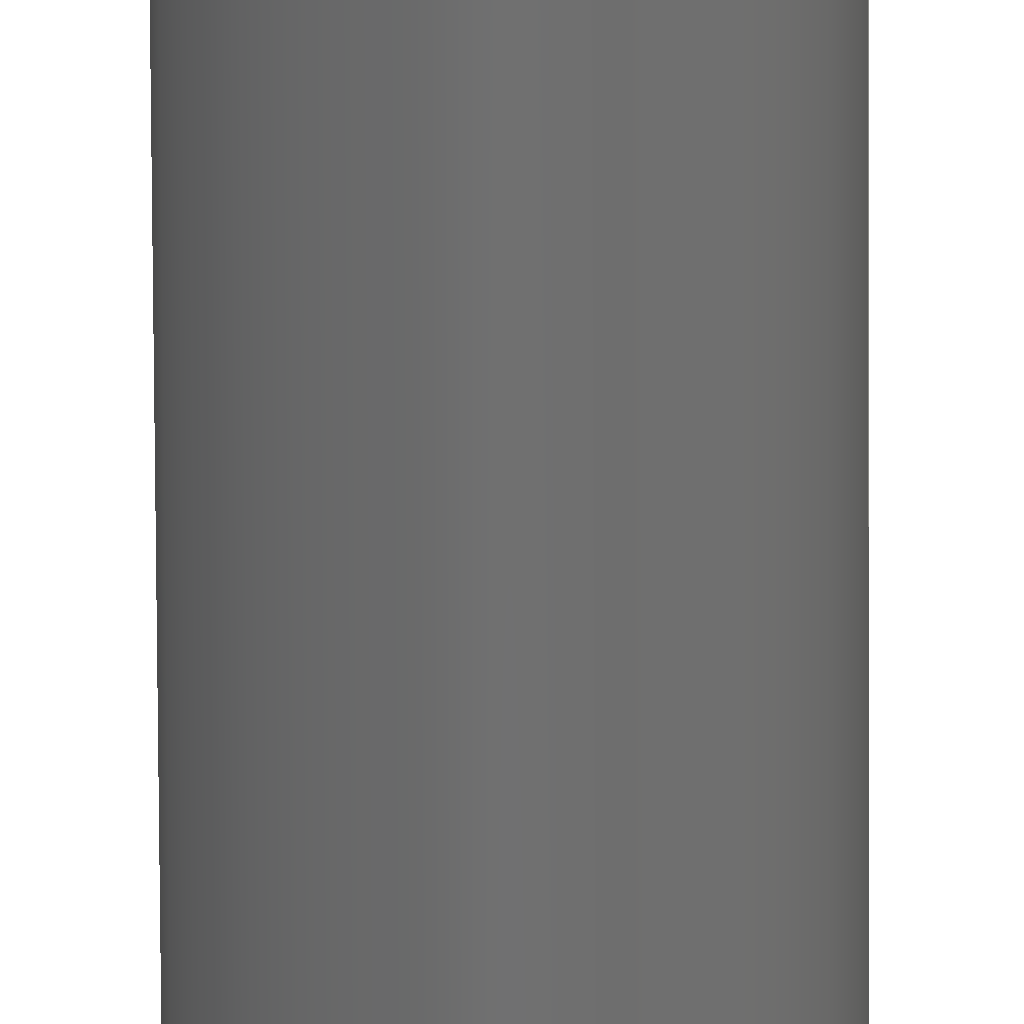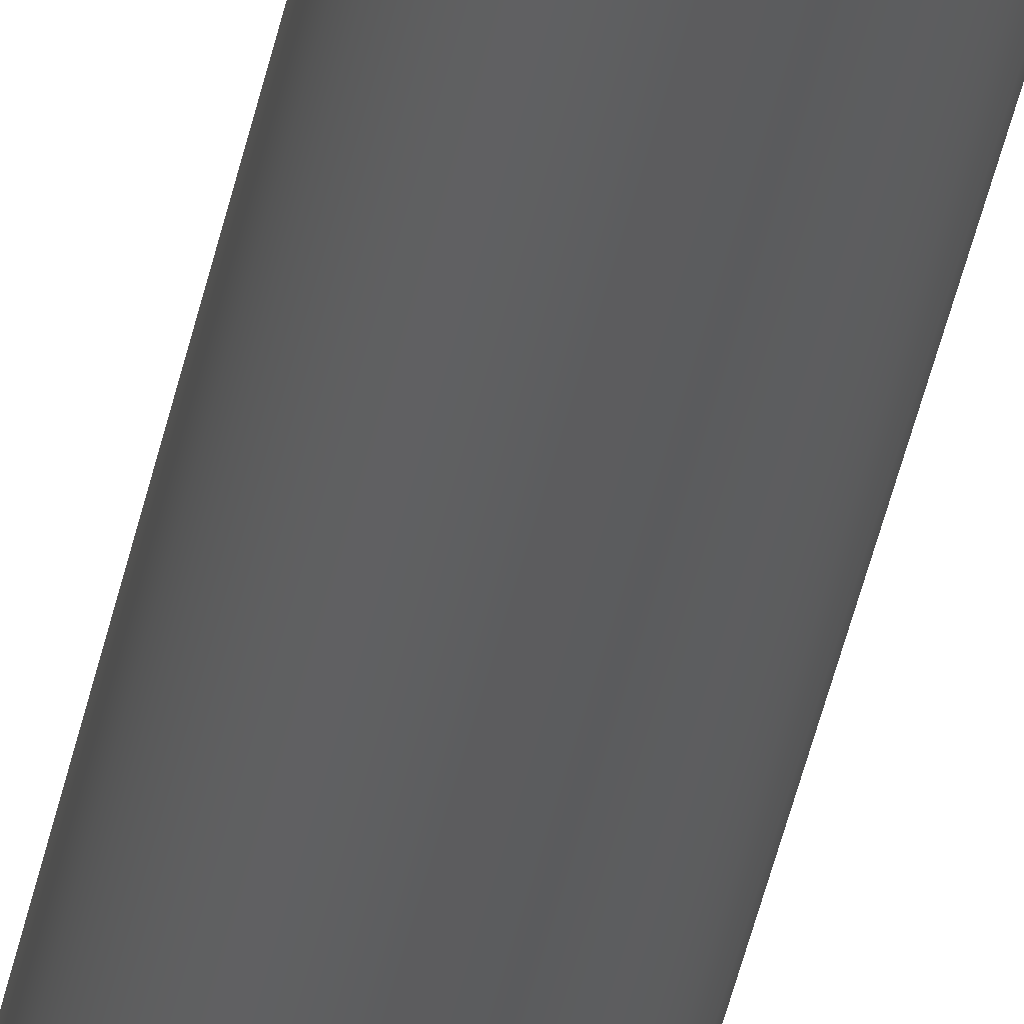
<metadata>
{"format":"step","ext":"step","renderer":"f3d","projection":"perspective","resolution":1024,"background":"white","views":[{"elev":-61.2,"azim":0.3,"up":"+Y"},{"elev":-29.3,"azim":-8.4,"up":"+Y"}]}
</metadata>
<code>
ISO-10303-21;
DATA;
#1 = APPLICATION_PROTOCOL_DEFINITION('committee draft',
  'automotive_design',1997,#2);
#2 = APPLICATION_CONTEXT(
  'core data for automotive mechanical design processes');
#3 = SHAPE_DEFINITION_REPRESENTATION(#4,#10);
#4 = PRODUCT_DEFINITION_SHAPE('','',#5);
#5 = PRODUCT_DEFINITION('design','',#6,#9);
#6 = PRODUCT_DEFINITION_FORMATION('','',#7);
#7 = PRODUCT('ASSEMBLY','ASSEMBLY','',(#8));
#8 = MECHANICAL_CONTEXT('',#2,'mechanical');
#9 = PRODUCT_DEFINITION_CONTEXT('part definition',#2,'design');
#10 = SHAPE_REPRESENTATION('',(#11,#15,#19),#23);
#11 = AXIS2_PLACEMENT_3D('',#12,#13,#14);
#12 = CARTESIAN_POINT('',(0,0,0));
#13 = DIRECTION('',(0,0,1));
#14 = DIRECTION('',(1,0,-0));
#15 = AXIS2_PLACEMENT_3D('',#16,#17,#18);
#16 = CARTESIAN_POINT('',(50,0,0));
#17 = DIRECTION('',(0,0,1));
#18 = DIRECTION('',(1,0,0));
#19 = AXIS2_PLACEMENT_3D('',#20,#21,#22);
#20 = CARTESIAN_POINT('',(50,0,0));
#21 = DIRECTION('',(0,0,1));
#22 = DIRECTION('',(1,0,0));
#23 = ( GEOMETRIC_REPRESENTATION_CONTEXT(3) 
GLOBAL_UNCERTAINTY_ASSIGNED_CONTEXT((#27)) GLOBAL_UNIT_ASSIGNED_CONTEXT(
(#24,#25,#26)) REPRESENTATION_CONTEXT('Context #1',
  '3D Context with UNIT and UNCERTAINTY') );
#24 = ( LENGTH_UNIT() NAMED_UNIT(*) SI_UNIT(.MILLI.,.METRE.) );
#25 = ( NAMED_UNIT(*) PLANE_ANGLE_UNIT() SI_UNIT($,.RADIAN.) );
#26 = ( NAMED_UNIT(*) SI_UNIT($,.STERADIAN.) SOLID_ANGLE_UNIT() );
#27 = UNCERTAINTY_MEASURE_WITH_UNIT(LENGTH_MEASURE(1e-07),#24,
  'distance_accuracy_value','confusion accuracy');
#28 = PRODUCT_TYPE('part',$,(#7));
#29 = SHAPE_REPRESENTATION('',(#11,#30,#39),#48);
#30 = GEOMETRIC_CURVE_SET('',(#31));
#31 = TRIMMED_CURVE('',#32,(#37,PARAMETER_VALUE(0)),(#38,
    PARAMETER_VALUE(6.283)),.T.,.PARAMETER.);
#32 = CIRCLE('',#33,1.5);
#33 = AXIS2_PLACEMENT_3D('',#34,#35,#36);
#34 = CARTESIAN_POINT('',(0,0,0));
#35 = DIRECTION('',(0,0,1));
#36 = DIRECTION('',(1,0,-0));
#37 = CARTESIAN_POINT('',(1.5,0,0));
#38 = CARTESIAN_POINT('',(1.5,0,0));
#39 = GEOMETRIC_CURVE_SET('',(#40));
#40 = TRIMMED_CURVE('',#41,(#46,PARAMETER_VALUE(0)),(#47,
    PARAMETER_VALUE(6.283)),.T.,.PARAMETER.);
#41 = CIRCLE('',#42,1);
#42 = AXIS2_PLACEMENT_3D('',#43,#44,#45);
#43 = CARTESIAN_POINT('',(0,0,0));
#44 = DIRECTION('',(0,0,1));
#45 = DIRECTION('',(1,0,-0));
#46 = CARTESIAN_POINT('',(1,0,0));
#47 = CARTESIAN_POINT('',(1,0,0));
#48 = ( GEOMETRIC_REPRESENTATION_CONTEXT(3) 
GLOBAL_UNCERTAINTY_ASSIGNED_CONTEXT((#52)) GLOBAL_UNIT_ASSIGNED_CONTEXT(
(#49,#50,#51)) REPRESENTATION_CONTEXT('Context #1',
  '3D Context with UNIT and UNCERTAINTY') );
#49 = ( LENGTH_UNIT() NAMED_UNIT(*) SI_UNIT(.MILLI.,.METRE.) );
#50 = ( NAMED_UNIT(*) PLANE_ANGLE_UNIT() SI_UNIT($,.RADIAN.) );
#51 = ( NAMED_UNIT(*) SI_UNIT($,.STERADIAN.) SOLID_ANGLE_UNIT() );
#52 = UNCERTAINTY_MEASURE_WITH_UNIT(LENGTH_MEASURE(1e-07),#49,
  'distance_accuracy_value','confusion accuracy');
#53 = SHAPE_DEFINITION_REPRESENTATION(#54,#29);
#54 = PRODUCT_DEFINITION_SHAPE('','',#55);
#55 = PRODUCT_DEFINITION('design','',#56,#59);
#56 = PRODUCT_DEFINITION_FORMATION('','',#57);
#57 = PRODUCT('Sketch','Sketch','',(#58));
#58 = MECHANICAL_CONTEXT('',#2,'mechanical');
#59 = PRODUCT_DEFINITION_CONTEXT('part definition',#2,'design');
#60 = CONTEXT_DEPENDENT_SHAPE_REPRESENTATION(#61,#63);
#61 = ( REPRESENTATION_RELATIONSHIP('','',#29,#10) 
REPRESENTATION_RELATIONSHIP_WITH_TRANSFORMATION(#62) 
SHAPE_REPRESENTATION_RELATIONSHIP() );
#62 = ITEM_DEFINED_TRANSFORMATION('','',#11,#15);
#63 = PRODUCT_DEFINITION_SHAPE('Placement','Placement of an item',#64);
#64 = NEXT_ASSEMBLY_USAGE_OCCURRENCE('3','=>[0:1:1:2]','',#5,#55,$);
#65 = PRODUCT_TYPE('part',$,(#57));
#66 = ADVANCED_BREP_SHAPE_REPRESENTATION('',(#11,#67),#265);
#67 = MANIFOLD_SOLID_BREP('',#68);
#68 = CLOSED_SHELL('',(#69,#165,#251,#258));
#69 = ADVANCED_FACE('',(#70),#84,.T.);
#70 = FACE_BOUND('',#71,.F.);
#71 = EDGE_LOOP('',(#72,#102,#133,#134));
#72 = ORIENTED_EDGE('',*,*,#73,.T.);
#73 = EDGE_CURVE('',#74,#76,#78,.T.);
#74 = VERTEX_POINT('',#75);
#75 = CARTESIAN_POINT('',(1.5,0,0));
#76 = VERTEX_POINT('',#77);
#77 = CARTESIAN_POINT('',(1.5,0,80));
#78 = SEAM_CURVE('',#79,(#83,#95),.PCURVE_S1);
#79 = LINE('',#80,#81);
#80 = CARTESIAN_POINT('',(1.5,0,0));
#81 = VECTOR('',#82,1);
#82 = DIRECTION('',(0,0,1));
#83 = PCURVE('',#84,#89);
#84 = CYLINDRICAL_SURFACE('',#85,1.5);
#85 = AXIS2_PLACEMENT_3D('',#86,#87,#88);
#86 = CARTESIAN_POINT('',(0,0,0));
#87 = DIRECTION('',(-0,-0,-1));
#88 = DIRECTION('',(1,0,0));
#89 = DEFINITIONAL_REPRESENTATION('',(#90),#94);
#90 = LINE('',#91,#92);
#91 = CARTESIAN_POINT('',(-0,0));
#92 = VECTOR('',#93,1);
#93 = DIRECTION('',(-0,-1));
#94 = ( GEOMETRIC_REPRESENTATION_CONTEXT(2) 
PARAMETRIC_REPRESENTATION_CONTEXT() REPRESENTATION_CONTEXT('2D SPACE',''
  ) );
#95 = PCURVE('',#84,#96);
#96 = DEFINITIONAL_REPRESENTATION('',(#97),#101);
#97 = LINE('',#98,#99);
#98 = CARTESIAN_POINT('',(-6.283,0));
#99 = VECTOR('',#100,1);
#100 = DIRECTION('',(-0,-1));
#101 = ( GEOMETRIC_REPRESENTATION_CONTEXT(2) 
PARAMETRIC_REPRESENTATION_CONTEXT() REPRESENTATION_CONTEXT('2D SPACE',''
  ) );
#102 = ORIENTED_EDGE('',*,*,#103,.T.);
#103 = EDGE_CURVE('',#76,#76,#104,.T.);
#104 = SURFACE_CURVE('',#105,(#110,#117),.PCURVE_S1);
#105 = CIRCLE('',#106,1.5);
#106 = AXIS2_PLACEMENT_3D('',#107,#108,#109);
#107 = CARTESIAN_POINT('',(0,0,80));
#108 = DIRECTION('',(0,0,1));
#109 = DIRECTION('',(1,0,0));
#110 = PCURVE('',#84,#111);
#111 = DEFINITIONAL_REPRESENTATION('',(#112),#116);
#112 = LINE('',#113,#114);
#113 = CARTESIAN_POINT('',(-0,-80));
#114 = VECTOR('',#115,1);
#115 = DIRECTION('',(-1,0));
#116 = ( GEOMETRIC_REPRESENTATION_CONTEXT(2) 
PARAMETRIC_REPRESENTATION_CONTEXT() REPRESENTATION_CONTEXT('2D SPACE',''
  ) );
#117 = PCURVE('',#118,#123);
#118 = PLANE('',#119);
#119 = AXIS2_PLACEMENT_3D('',#120,#121,#122);
#120 = CARTESIAN_POINT('',(1.5,0,80));
#121 = DIRECTION('',(0,0,-1));
#122 = DIRECTION('',(-1,0,0));
#123 = DEFINITIONAL_REPRESENTATION('',(#124),#132);
#124 = ( BOUNDED_CURVE() B_SPLINE_CURVE(2,(#125,#126,#127,#128,#129,#130
,#131),.UNSPECIFIED.,.F.,.F.) B_SPLINE_CURVE_WITH_KNOTS((1,2,2,2,2,1),(
    -2.094,0,2.094,4.189,6.283,
8.378),.UNSPECIFIED.) CURVE() GEOMETRIC_REPRESENTATION_ITEM() 
RATIONAL_B_SPLINE_CURVE((1,0.5,1,0.5,1,0.5,1)) REPRESENTATION_ITEM(
  '') );
#125 = CARTESIAN_POINT('',(0,0));
#126 = CARTESIAN_POINT('',(0,2.598));
#127 = CARTESIAN_POINT('',(2.25,1.299));
#128 = CARTESIAN_POINT('',(4.5,3.674e-16));
#129 = CARTESIAN_POINT('',(2.25,-1.299));
#130 = CARTESIAN_POINT('',(2.22e-15,-2.598));
#131 = CARTESIAN_POINT('',(0,0));
#132 = ( GEOMETRIC_REPRESENTATION_CONTEXT(2) 
PARAMETRIC_REPRESENTATION_CONTEXT() REPRESENTATION_CONTEXT('2D SPACE',''
  ) );
#133 = ORIENTED_EDGE('',*,*,#73,.F.);
#134 = ORIENTED_EDGE('',*,*,#135,.F.);
#135 = EDGE_CURVE('',#74,#74,#136,.T.);
#136 = SURFACE_CURVE('',#137,(#142,#149),.PCURVE_S1);
#137 = CIRCLE('',#138,1.5);
#138 = AXIS2_PLACEMENT_3D('',#139,#140,#141);
#139 = CARTESIAN_POINT('',(0,0,0));
#140 = DIRECTION('',(0,0,1));
#141 = DIRECTION('',(1,0,0));
#142 = PCURVE('',#84,#143);
#143 = DEFINITIONAL_REPRESENTATION('',(#144),#148);
#144 = LINE('',#145,#146);
#145 = CARTESIAN_POINT('',(-0,0));
#146 = VECTOR('',#147,1);
#147 = DIRECTION('',(-1,0));
#148 = ( GEOMETRIC_REPRESENTATION_CONTEXT(2) 
PARAMETRIC_REPRESENTATION_CONTEXT() REPRESENTATION_CONTEXT('2D SPACE',''
  ) );
#149 = PCURVE('',#150,#155);
#150 = PLANE('',#151);
#151 = AXIS2_PLACEMENT_3D('',#152,#153,#154);
#152 = CARTESIAN_POINT('',(1.5,0,0));
#153 = DIRECTION('',(0,0,-1));
#154 = DIRECTION('',(-1,0,0));
#155 = DEFINITIONAL_REPRESENTATION('',(#156),#164);
#156 = ( BOUNDED_CURVE() B_SPLINE_CURVE(2,(#157,#158,#159,#160,#161,#162
,#163),.UNSPECIFIED.,.F.,.F.) B_SPLINE_CURVE_WITH_KNOTS((1,2,2,2,2,1),(
    -2.094,0,2.094,4.189,6.283,
8.378),.UNSPECIFIED.) CURVE() GEOMETRIC_REPRESENTATION_ITEM() 
RATIONAL_B_SPLINE_CURVE((1,0.5,1,0.5,1,0.5,1)) REPRESENTATION_ITEM(
  '') );
#157 = CARTESIAN_POINT('',(0,0));
#158 = CARTESIAN_POINT('',(0,2.598));
#159 = CARTESIAN_POINT('',(2.25,1.299));
#160 = CARTESIAN_POINT('',(4.5,3.674e-16));
#161 = CARTESIAN_POINT('',(2.25,-1.299));
#162 = CARTESIAN_POINT('',(2.22e-15,-2.598));
#163 = CARTESIAN_POINT('',(0,0));
#164 = ( GEOMETRIC_REPRESENTATION_CONTEXT(2) 
PARAMETRIC_REPRESENTATION_CONTEXT() REPRESENTATION_CONTEXT('2D SPACE',''
  ) );
#165 = ADVANCED_FACE('',(#166),#180,.F.);
#166 = FACE_BOUND('',#167,.T.);
#167 = EDGE_LOOP('',(#168,#198,#224,#225));
#168 = ORIENTED_EDGE('',*,*,#169,.T.);
#169 = EDGE_CURVE('',#170,#172,#174,.T.);
#170 = VERTEX_POINT('',#171);
#171 = CARTESIAN_POINT('',(1,0,0));
#172 = VERTEX_POINT('',#173);
#173 = CARTESIAN_POINT('',(1,0,80));
#174 = SEAM_CURVE('',#175,(#179,#191),.PCURVE_S1);
#175 = LINE('',#176,#177);
#176 = CARTESIAN_POINT('',(1,0,0));
#177 = VECTOR('',#178,1);
#178 = DIRECTION('',(0,0,1));
#179 = PCURVE('',#180,#185);
#180 = CYLINDRICAL_SURFACE('',#181,1);
#181 = AXIS2_PLACEMENT_3D('',#182,#183,#184);
#182 = CARTESIAN_POINT('',(0,0,0));
#183 = DIRECTION('',(-0,-0,-1));
#184 = DIRECTION('',(1,0,0));
#185 = DEFINITIONAL_REPRESENTATION('',(#186),#190);
#186 = LINE('',#187,#188);
#187 = CARTESIAN_POINT('',(-0,0));
#188 = VECTOR('',#189,1);
#189 = DIRECTION('',(-0,-1));
#190 = ( GEOMETRIC_REPRESENTATION_CONTEXT(2) 
PARAMETRIC_REPRESENTATION_CONTEXT() REPRESENTATION_CONTEXT('2D SPACE',''
  ) );
#191 = PCURVE('',#180,#192);
#192 = DEFINITIONAL_REPRESENTATION('',(#193),#197);
#193 = LINE('',#194,#195);
#194 = CARTESIAN_POINT('',(-6.283,0));
#195 = VECTOR('',#196,1);
#196 = DIRECTION('',(-0,-1));
#197 = ( GEOMETRIC_REPRESENTATION_CONTEXT(2) 
PARAMETRIC_REPRESENTATION_CONTEXT() REPRESENTATION_CONTEXT('2D SPACE',''
  ) );
#198 = ORIENTED_EDGE('',*,*,#199,.T.);
#199 = EDGE_CURVE('',#172,#172,#200,.T.);
#200 = SURFACE_CURVE('',#201,(#206,#213),.PCURVE_S1);
#201 = CIRCLE('',#202,1);
#202 = AXIS2_PLACEMENT_3D('',#203,#204,#205);
#203 = CARTESIAN_POINT('',(0,0,80));
#204 = DIRECTION('',(0,0,1));
#205 = DIRECTION('',(1,0,0));
#206 = PCURVE('',#180,#207);
#207 = DEFINITIONAL_REPRESENTATION('',(#208),#212);
#208 = LINE('',#209,#210);
#209 = CARTESIAN_POINT('',(-0,-80));
#210 = VECTOR('',#211,1);
#211 = DIRECTION('',(-1,0));
#212 = ( GEOMETRIC_REPRESENTATION_CONTEXT(2) 
PARAMETRIC_REPRESENTATION_CONTEXT() REPRESENTATION_CONTEXT('2D SPACE',''
  ) );
#213 = PCURVE('',#118,#214);
#214 = DEFINITIONAL_REPRESENTATION('',(#215),#223);
#215 = ( BOUNDED_CURVE() B_SPLINE_CURVE(2,(#216,#217,#218,#219,#220,#221
,#222),.UNSPECIFIED.,.F.,.F.) B_SPLINE_CURVE_WITH_KNOTS((1,2,2,2,2,1),(
    -2.094,0,2.094,4.189,6.283,
8.378),.UNSPECIFIED.) CURVE() GEOMETRIC_REPRESENTATION_ITEM() 
RATIONAL_B_SPLINE_CURVE((1,0.5,1,0.5,1,0.5,1)) REPRESENTATION_ITEM(
  '') );
#216 = CARTESIAN_POINT('',(0.5,0));
#217 = CARTESIAN_POINT('',(0.5,1.732));
#218 = CARTESIAN_POINT('',(2,0.866));
#219 = CARTESIAN_POINT('',(3.5,2.449e-16));
#220 = CARTESIAN_POINT('',(2,-0.866));
#221 = CARTESIAN_POINT('',(0.5,-1.732));
#222 = CARTESIAN_POINT('',(0.5,0));
#223 = ( GEOMETRIC_REPRESENTATION_CONTEXT(2) 
PARAMETRIC_REPRESENTATION_CONTEXT() REPRESENTATION_CONTEXT('2D SPACE',''
  ) );
#224 = ORIENTED_EDGE('',*,*,#169,.F.);
#225 = ORIENTED_EDGE('',*,*,#226,.F.);
#226 = EDGE_CURVE('',#170,#170,#227,.T.);
#227 = SURFACE_CURVE('',#228,(#233,#240),.PCURVE_S1);
#228 = CIRCLE('',#229,1);
#229 = AXIS2_PLACEMENT_3D('',#230,#231,#232);
#230 = CARTESIAN_POINT('',(0,0,0));
#231 = DIRECTION('',(0,0,1));
#232 = DIRECTION('',(1,0,0));
#233 = PCURVE('',#180,#234);
#234 = DEFINITIONAL_REPRESENTATION('',(#235),#239);
#235 = LINE('',#236,#237);
#236 = CARTESIAN_POINT('',(-0,0));
#237 = VECTOR('',#238,1);
#238 = DIRECTION('',(-1,0));
#239 = ( GEOMETRIC_REPRESENTATION_CONTEXT(2) 
PARAMETRIC_REPRESENTATION_CONTEXT() REPRESENTATION_CONTEXT('2D SPACE',''
  ) );
#240 = PCURVE('',#150,#241);
#241 = DEFINITIONAL_REPRESENTATION('',(#242),#250);
#242 = ( BOUNDED_CURVE() B_SPLINE_CURVE(2,(#243,#244,#245,#246,#247,#248
,#249),.UNSPECIFIED.,.F.,.F.) B_SPLINE_CURVE_WITH_KNOTS((1,2,2,2,2,1),(
    -2.094,0,2.094,4.189,6.283,
8.378),.UNSPECIFIED.) CURVE() GEOMETRIC_REPRESENTATION_ITEM() 
RATIONAL_B_SPLINE_CURVE((1,0.5,1,0.5,1,0.5,1)) REPRESENTATION_ITEM(
  '') );
#243 = CARTESIAN_POINT('',(0.5,0));
#244 = CARTESIAN_POINT('',(0.5,1.732));
#245 = CARTESIAN_POINT('',(2,0.866));
#246 = CARTESIAN_POINT('',(3.5,2.449e-16));
#247 = CARTESIAN_POINT('',(2,-0.866));
#248 = CARTESIAN_POINT('',(0.5,-1.732));
#249 = CARTESIAN_POINT('',(0.5,0));
#250 = ( GEOMETRIC_REPRESENTATION_CONTEXT(2) 
PARAMETRIC_REPRESENTATION_CONTEXT() REPRESENTATION_CONTEXT('2D SPACE',''
  ) );
#251 = ADVANCED_FACE('',(#252,#255),#150,.T.);
#252 = FACE_BOUND('',#253,.F.);
#253 = EDGE_LOOP('',(#254));
#254 = ORIENTED_EDGE('',*,*,#135,.T.);
#255 = FACE_BOUND('',#256,.T.);
#256 = EDGE_LOOP('',(#257));
#257 = ORIENTED_EDGE('',*,*,#226,.T.);
#258 = ADVANCED_FACE('',(#259,#262),#118,.F.);
#259 = FACE_BOUND('',#260,.T.);
#260 = EDGE_LOOP('',(#261));
#261 = ORIENTED_EDGE('',*,*,#103,.T.);
#262 = FACE_BOUND('',#263,.F.);
#263 = EDGE_LOOP('',(#264));
#264 = ORIENTED_EDGE('',*,*,#199,.T.);
#265 = ( GEOMETRIC_REPRESENTATION_CONTEXT(3) 
GLOBAL_UNCERTAINTY_ASSIGNED_CONTEXT((#269)) GLOBAL_UNIT_ASSIGNED_CONTEXT
((#266,#267,#268)) REPRESENTATION_CONTEXT('Context #1',
  '3D Context with UNIT and UNCERTAINTY') );
#266 = ( LENGTH_UNIT() NAMED_UNIT(*) SI_UNIT(.MILLI.,.METRE.) );
#267 = ( NAMED_UNIT(*) PLANE_ANGLE_UNIT() SI_UNIT($,.RADIAN.) );
#268 = ( NAMED_UNIT(*) SI_UNIT($,.STERADIAN.) SOLID_ANGLE_UNIT() );
#269 = UNCERTAINTY_MEASURE_WITH_UNIT(LENGTH_MEASURE(1e-07),#266,
  'distance_accuracy_value','confusion accuracy');
#270 = SHAPE_DEFINITION_REPRESENTATION(#271,#66);
#271 = PRODUCT_DEFINITION_SHAPE('','',#272);
#272 = PRODUCT_DEFINITION('design','',#273,#276);
#273 = PRODUCT_DEFINITION_FORMATION('','',#274);
#274 = PRODUCT('Pad','Pad','',(#275));
#275 = MECHANICAL_CONTEXT('',#2,'mechanical');
#276 = PRODUCT_DEFINITION_CONTEXT('part definition',#2,'design');
#277 = CONTEXT_DEPENDENT_SHAPE_REPRESENTATION(#278,#280);
#278 = ( REPRESENTATION_RELATIONSHIP('','',#66,#10) 
REPRESENTATION_RELATIONSHIP_WITH_TRANSFORMATION(#279) 
SHAPE_REPRESENTATION_RELATIONSHIP() );
#279 = ITEM_DEFINED_TRANSFORMATION('','',#11,#19);
#280 = PRODUCT_DEFINITION_SHAPE('Placement','Placement of an item',#281
  );
#281 = NEXT_ASSEMBLY_USAGE_OCCURRENCE('4','=>[0:1:1:3]','',#5,#272,$);
#282 = PRODUCT_TYPE('part',$,(#274));
#283 = MECHANICAL_DESIGN_GEOMETRIC_PRESENTATION_REPRESENTATION('',(#284,
    #294),#48);
#284 = STYLED_ITEM('color',(#285),#30);
#285 = PRESENTATION_STYLE_ASSIGNMENT((#286,#292));
#286 = SURFACE_STYLE_USAGE(.BOTH.,#287);
#287 = SURFACE_SIDE_STYLE('',(#288));
#288 = SURFACE_STYLE_FILL_AREA(#289);
#289 = FILL_AREA_STYLE('',(#290));
#290 = FILL_AREA_STYLE_COLOUR('',#291);
#291 = COLOUR_RGB('',0.8,0.8,0.8);
#292 = CURVE_STYLE('',#293,POSITIVE_LENGTH_MEASURE(0.1),#291);
#293 = DRAUGHTING_PRE_DEFINED_CURVE_FONT('continuous');
#294 = STYLED_ITEM('color',(#295),#39);
#295 = PRESENTATION_STYLE_ASSIGNMENT((#296,#301));
#296 = SURFACE_STYLE_USAGE(.BOTH.,#297);
#297 = SURFACE_SIDE_STYLE('',(#298));
#298 = SURFACE_STYLE_FILL_AREA(#299);
#299 = FILL_AREA_STYLE('',(#300));
#300 = FILL_AREA_STYLE_COLOUR('',#291);
#301 = CURVE_STYLE('',#302,POSITIVE_LENGTH_MEASURE(0.1),#291);
#302 = DRAUGHTING_PRE_DEFINED_CURVE_FONT('continuous');
#303 = MECHANICAL_DESIGN_GEOMETRIC_PRESENTATION_REPRESENTATION('',(#304)
  ,#265);
#304 = STYLED_ITEM('color',(#305),#67);
#305 = PRESENTATION_STYLE_ASSIGNMENT((#306,#311));
#306 = SURFACE_STYLE_USAGE(.BOTH.,#307);
#307 = SURFACE_SIDE_STYLE('',(#308));
#308 = SURFACE_STYLE_FILL_AREA(#309);
#309 = FILL_AREA_STYLE('',(#310));
#310 = FILL_AREA_STYLE_COLOUR('',#291);
#311 = CURVE_STYLE('',#312,POSITIVE_LENGTH_MEASURE(0.1),#291);
#312 = DRAUGHTING_PRE_DEFINED_CURVE_FONT('continuous');
ENDSEC;
END-ISO-10303-21;

</code>
